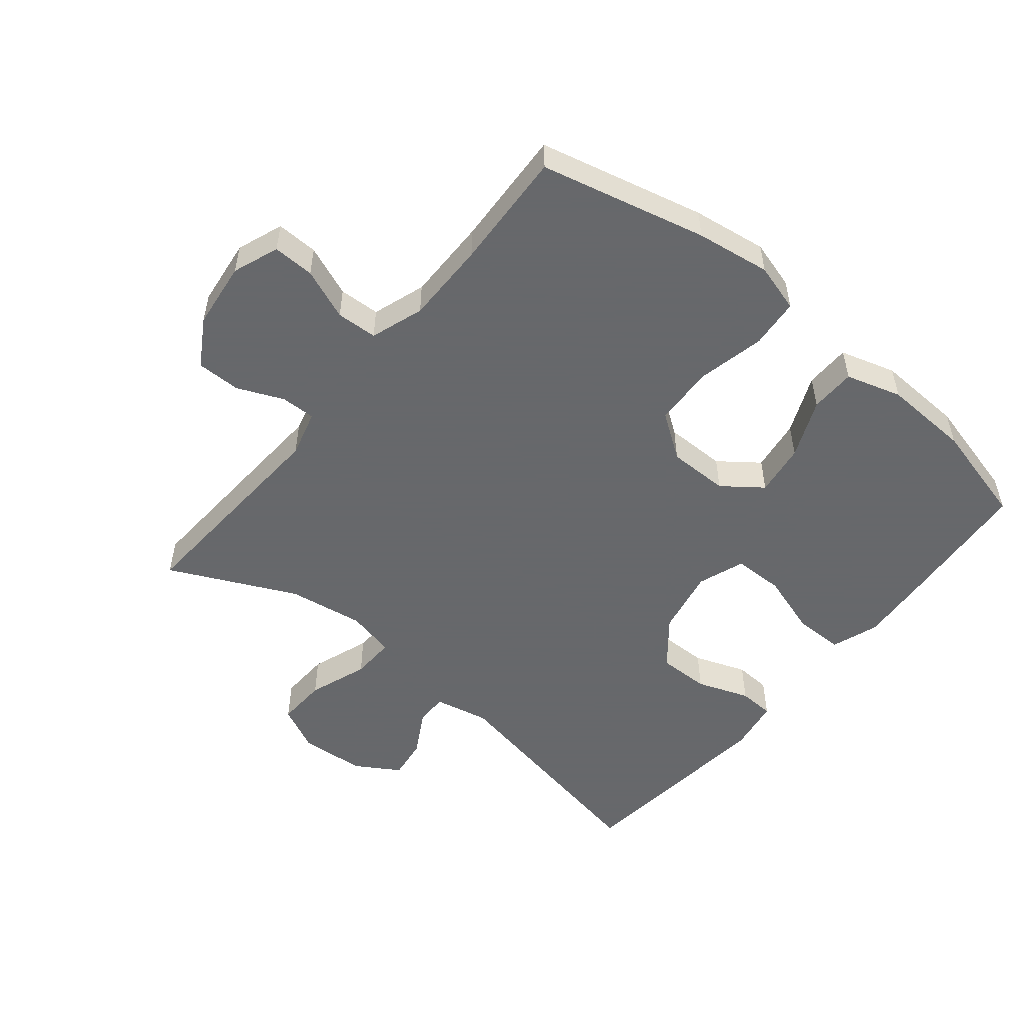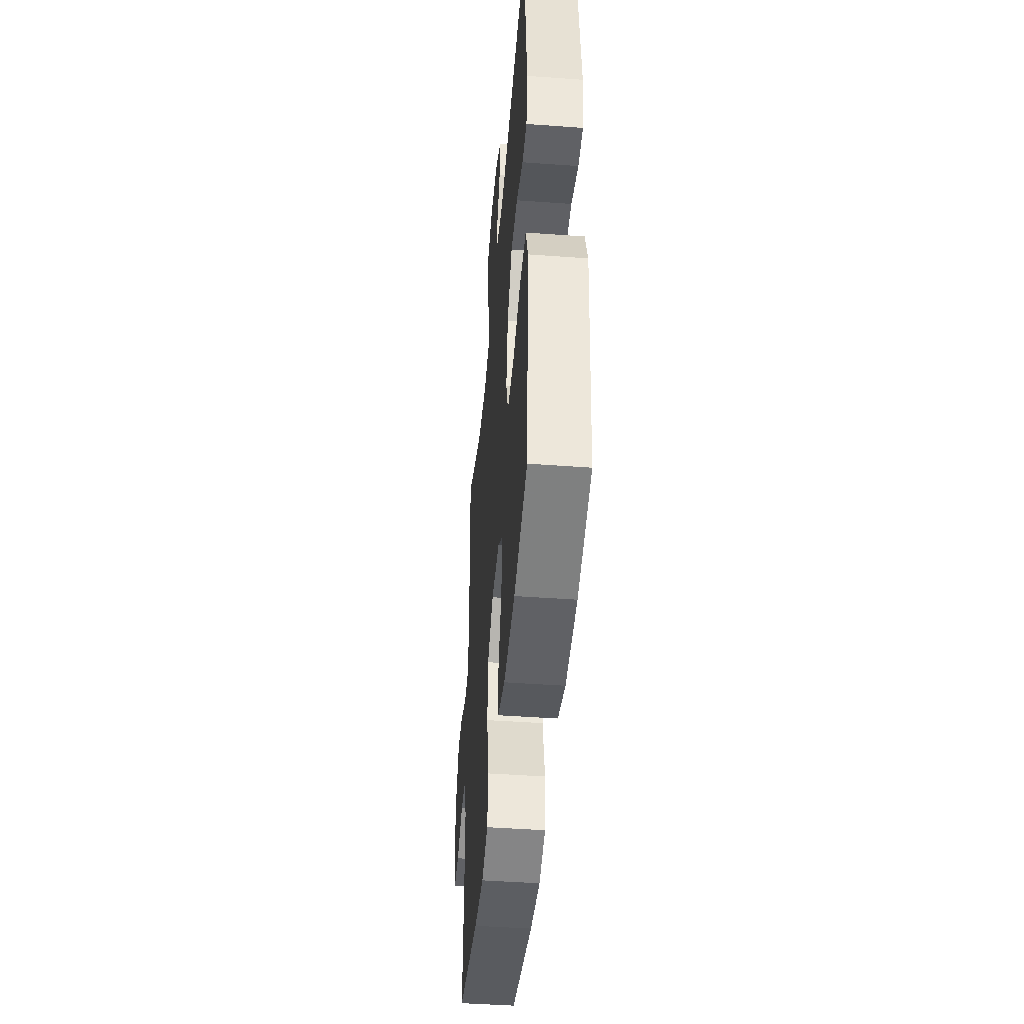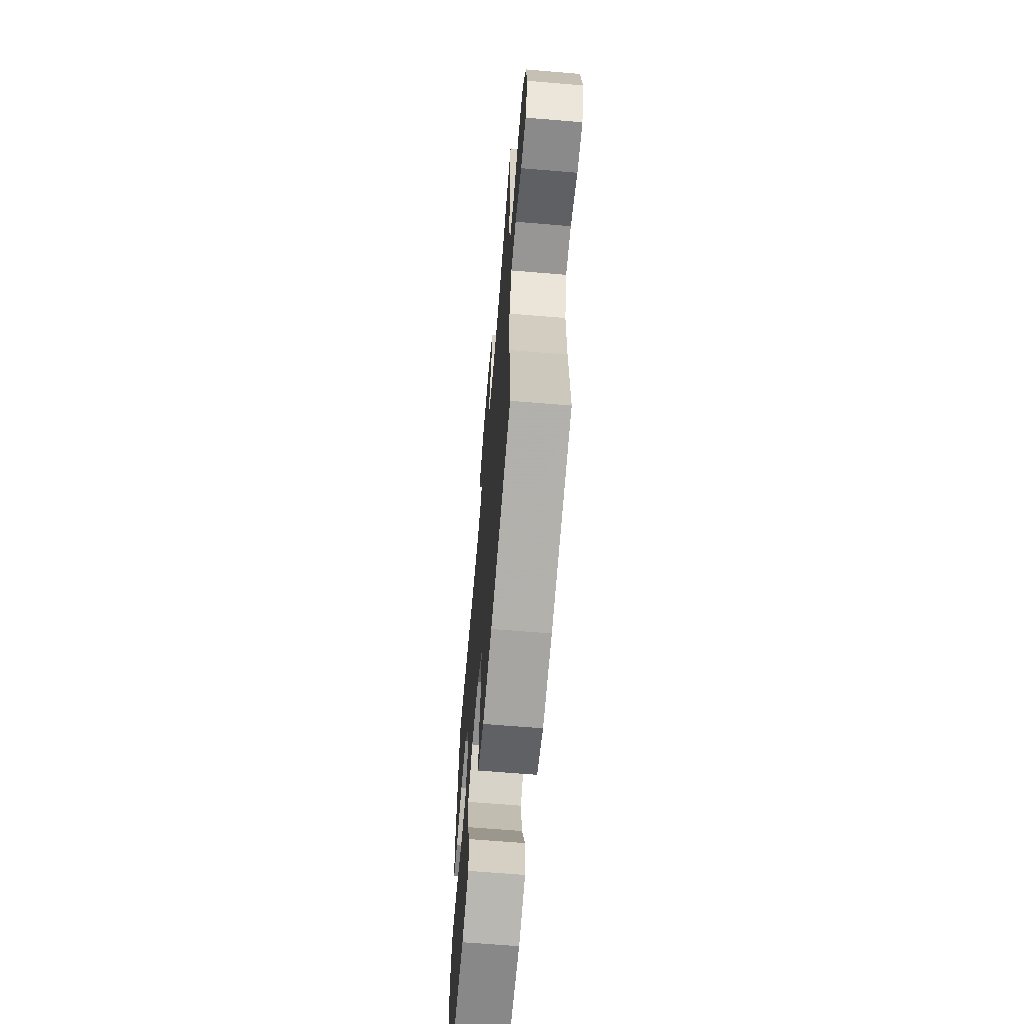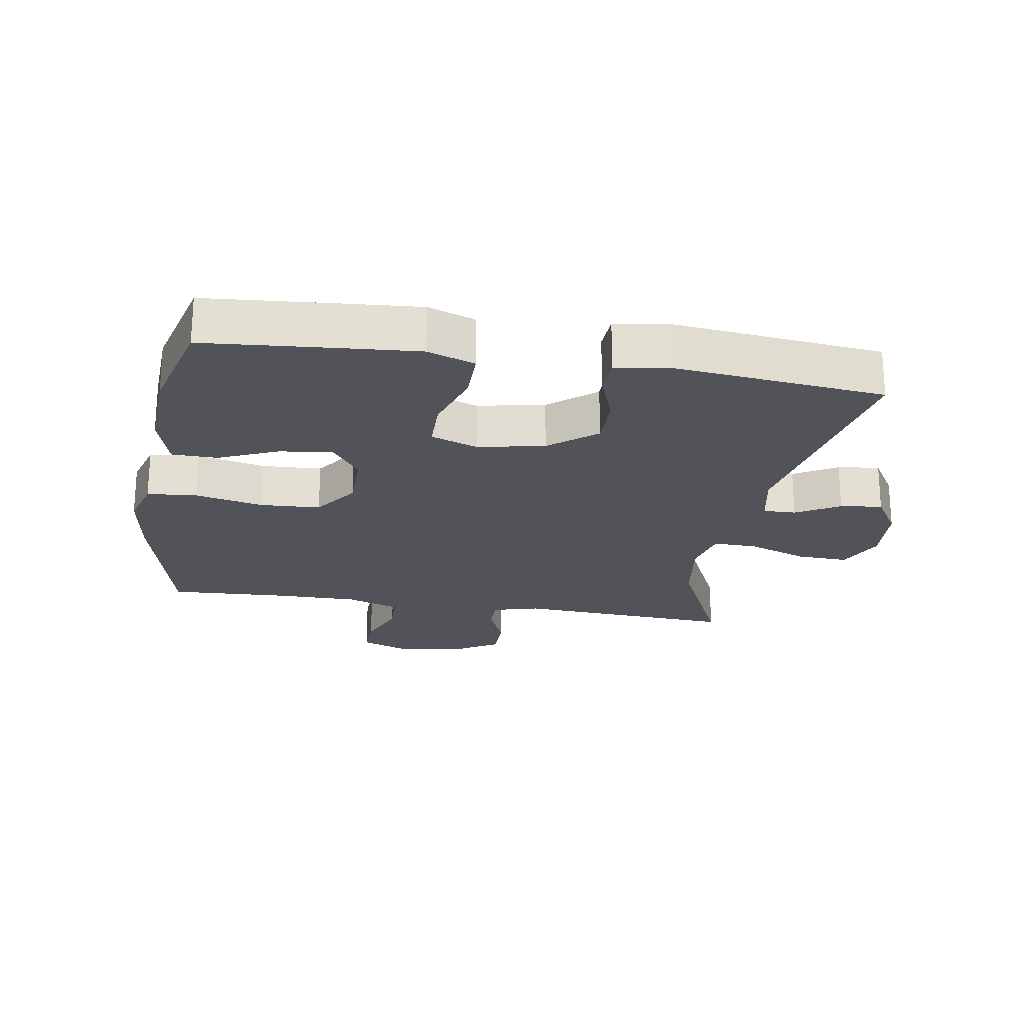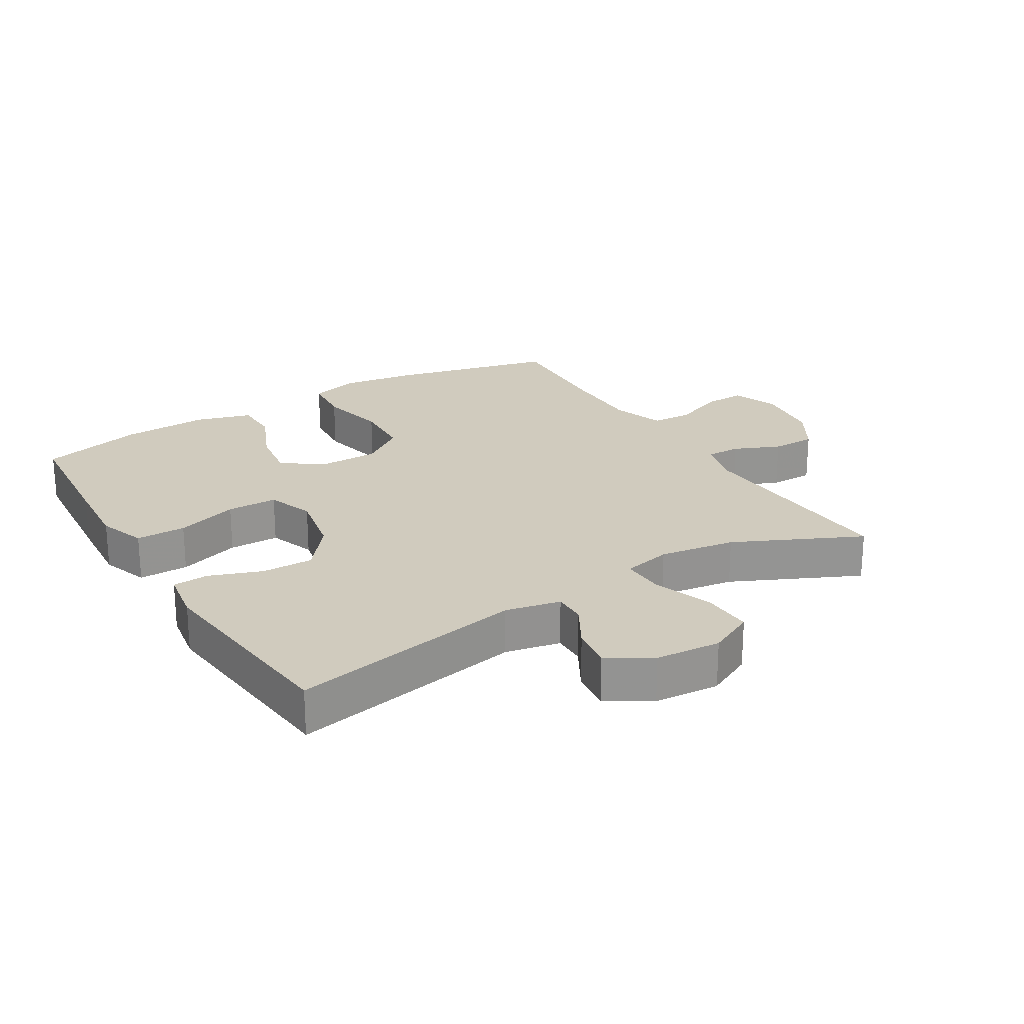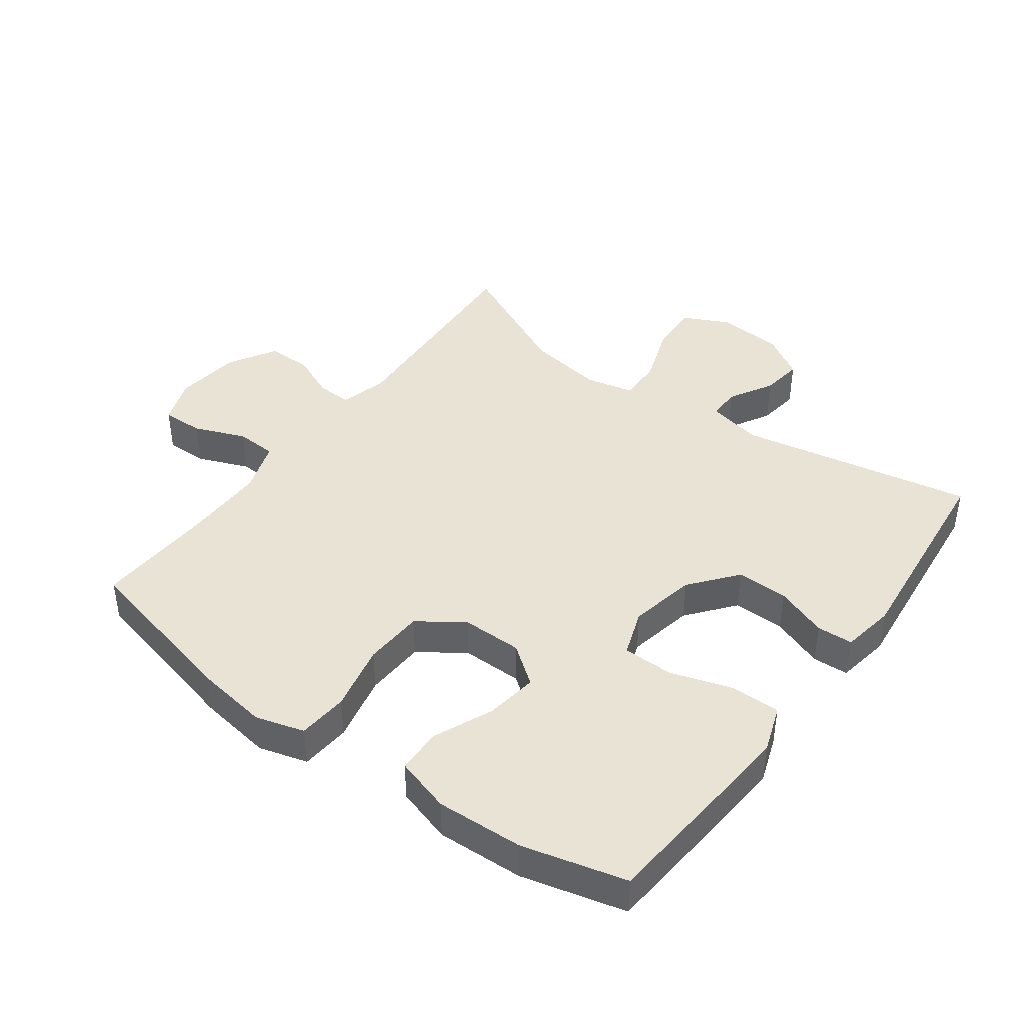
<metadata>
{"format":"obj","ext":"obj","renderer":"f3d","projection":"perspective","resolution":1024,"background":"white","views":[{"elev":-52.3,"azim":140.6,"up":"+Y"},{"elev":-45.7,"azim":-94.8,"up":"+Z"},{"elev":-65.3,"azim":85.2,"up":"+Z"},{"elev":-22.6,"azim":-99.5,"up":"+Y"},{"elev":23.4,"azim":-31.4,"up":"+Y"},{"elev":42.2,"azim":-143.7,"up":"+Y"}]}
</metadata>
<code>
v -0.5 0.07 -0.5
v -0.518 0.07 -0.291
v -0.527 0.07 -0.176
v -0.501 0.07 -0.102
v -0.423 0.07 -0.102
v -0.326 0.07 -0.133
v -0.247 0.07 -0.132
v -0.221 0.07 -0.059
v -0.242 0.07 0.045
v -0.301 0.07 0.118
v -0.382 0.07 0.117
v -0.464 0.07 0.087
v -0.52 0.07 0.09
v -0.534 0.07 0.173
v -0.5 0.07 0.5
v -0.133 0.07 0.43
v -0.047 0.07 0.448
v -0.048 0.07 0.499
v -0.087 0.07 0.567
v -0.096 0.07 0.632
v -0.028 0.07 0.674
v 0.074 0.07 0.682
v 0.146 0.07 0.647
v 0.143 0.07 0.568
v 0.11 0.07 0.475
v 0.108 0.07 0.406
v 0.184 0.07 0.389
v 0.303 0.07 0.407
v 0.5 0.07 0.5
v 0.481 0.07 0.158
v 0.501 0.07 0.085
v 0.555 0.07 0.086
v 0.627 0.07 0.117
v 0.696 0.07 0.117
v 0.74 0.07 0.044
v 0.753 0.07 -0.061
v 0.726 0.07 -0.133
v 0.661 0.07 -0.131
v 0.581 0.07 -0.099
v 0.517 0.07 -0.102
v 0.489 0.07 -0.185
v 0.49 0.07 -0.314
v 0.5 0.07 -0.5
v 0.241 0.07 -0.562
v 0.125 0.07 -0.579
v 0.049 0.07 -0.557
v 0.042 0.07 -0.479
v 0.065 0.07 -0.373
v 0.06 0.07 -0.279
v -0.01 0.07 -0.23
v -0.105 0.07 -0.23
v -0.166 0.07 -0.276
v -0.154 0.07 -0.358
v -0.114 0.07 -0.45
v -0.115 0.07 -0.521
v -0.202 0.07 -0.547
v -0.338 0.07 -0.541
v -0.5 0 -0.5
v -0.518 0 -0.291
v -0.527 0 -0.176
v -0.501 0 -0.102
v -0.423 0 -0.102
v -0.326 0 -0.133
v -0.247 0 -0.132
v -0.221 0 -0.059
v -0.242 0 0.045
v -0.301 0 0.118
v -0.382 0 0.117
v -0.464 0 0.087
v -0.52 0 0.09
v -0.534 0 0.173
v -0.5 0 0.5
v -0.133 0 0.43
v -0.047 0 0.448
v -0.048 0 0.499
v -0.087 0 0.567
v -0.096 0 0.632
v -0.028 0 0.674
v 0.074 0 0.682
v 0.146 0 0.647
v 0.143 0 0.568
v 0.11 0 0.475
v 0.108 0 0.406
v 0.184 0 0.389
v 0.303 0 0.407
v 0.5 0 0.5
v 0.481 0 0.158
v 0.501 0 0.085
v 0.555 0 0.086
v 0.627 0 0.117
v 0.696 0 0.117
v 0.74 0 0.044
v 0.753 0 -0.061
v 0.726 0 -0.133
v 0.661 0 -0.131
v 0.581 0 -0.099
v 0.517 0 -0.102
v 0.489 0 -0.185
v 0.49 0 -0.314
v 0.5 0 -0.5
v 0.241 0 -0.562
v 0.125 0 -0.579
v 0.049 0 -0.557
v 0.042 0 -0.479
v 0.065 0 -0.373
v 0.06 0 -0.279
v -0.01 0 -0.23
v -0.105 0 -0.23
v -0.166 0 -0.276
v -0.154 0 -0.358
v -0.114 0 -0.45
v -0.115 0 -0.521
v -0.202 0 -0.547
v -0.338 0 -0.541
f 4 5 6
f 3 4 6
f 2 3 6
f 1 2 6
f 57 1 6
f 56 57 6
f 55 56 6
f 54 55 6
f 53 54 6
f 52 53 6 7
f 51 52 7 8
f 50 51 8 9
f 49 50 9 10
f 46 47 48
f 45 46 48
f 44 45 48
f 43 44 48
f 42 43 48
f 41 42 48 49
f 40 41 49 10
f 37 38 39
f 36 37 39
f 35 36 39
f 34 35 39
f 33 34 39
f 32 33 39
f 31 32 39 40
f 30 31 40 10
f 28 29 30 10
f 23 24 25
f 22 23 25
f 21 22 25
f 20 21 25
f 19 20 25
f 18 19 25
f 17 18 25 26
f 16 17 26
f 14 15 16
f 13 14 16
f 12 13 16
f 11 12 16
f 11 16 26 27
f 10 11 27 28
f 63 62 61
f 63 61 60
f 63 60 59
f 63 59 58
f 63 58 114
f 63 114 113
f 63 113 112
f 63 112 111
f 63 111 110
f 64 63 110 109
f 65 64 109 108
f 66 65 108 107
f 67 66 107 106
f 105 104 103
f 105 103 102
f 105 102 101
f 105 101 100
f 105 100 99
f 106 105 99 98
f 67 106 98 97
f 96 95 94
f 96 94 93
f 96 93 92
f 96 92 91
f 96 91 90
f 96 90 89
f 97 96 89 88
f 67 97 88 87
f 67 87 86 85
f 82 81 80
f 82 80 79
f 82 79 78
f 82 78 77
f 82 77 76
f 82 76 75
f 83 82 75 74
f 83 74 73
f 73 72 71
f 73 71 70
f 73 70 69
f 73 69 68
f 84 83 73 68
f 85 84 68 67
f 1 58 59 2
f 2 59 60 3
f 3 60 61 4
f 4 61 62 5
f 5 62 63 6
f 6 63 64 7
f 7 64 65 8
f 8 65 66 9
f 9 66 67 10
f 10 67 68 11
f 11 68 69 12
f 12 69 70 13
f 13 70 71 14
f 14 71 72 15
f 15 72 73 16
f 16 73 74 17
f 17 74 75 18
f 18 75 76 19
f 19 76 77 20
f 20 77 78 21
f 21 78 79 22
f 22 79 80 23
f 23 80 81 24
f 24 81 82 25
f 25 82 83 26
f 26 83 84 27
f 27 84 85 28
f 28 85 86 29
f 29 86 87 30
f 30 87 88 31
f 31 88 89 32
f 32 89 90 33
f 33 90 91 34
f 34 91 92 35
f 35 92 93 36
f 36 93 94 37
f 37 94 95 38
f 38 95 96 39
f 39 96 97 40
f 40 97 98 41
f 41 98 99 42
f 42 99 100 43
f 43 100 101 44
f 44 101 102 45
f 45 102 103 46
f 46 103 104 47
f 47 104 105 48
f 48 105 106 49
f 49 106 107 50
f 50 107 108 51
f 51 108 109 52
f 52 109 110 53
f 53 110 111 54
f 54 111 112 55
f 55 112 113 56
f 56 113 114 57
f 57 114 58 1

</code>
